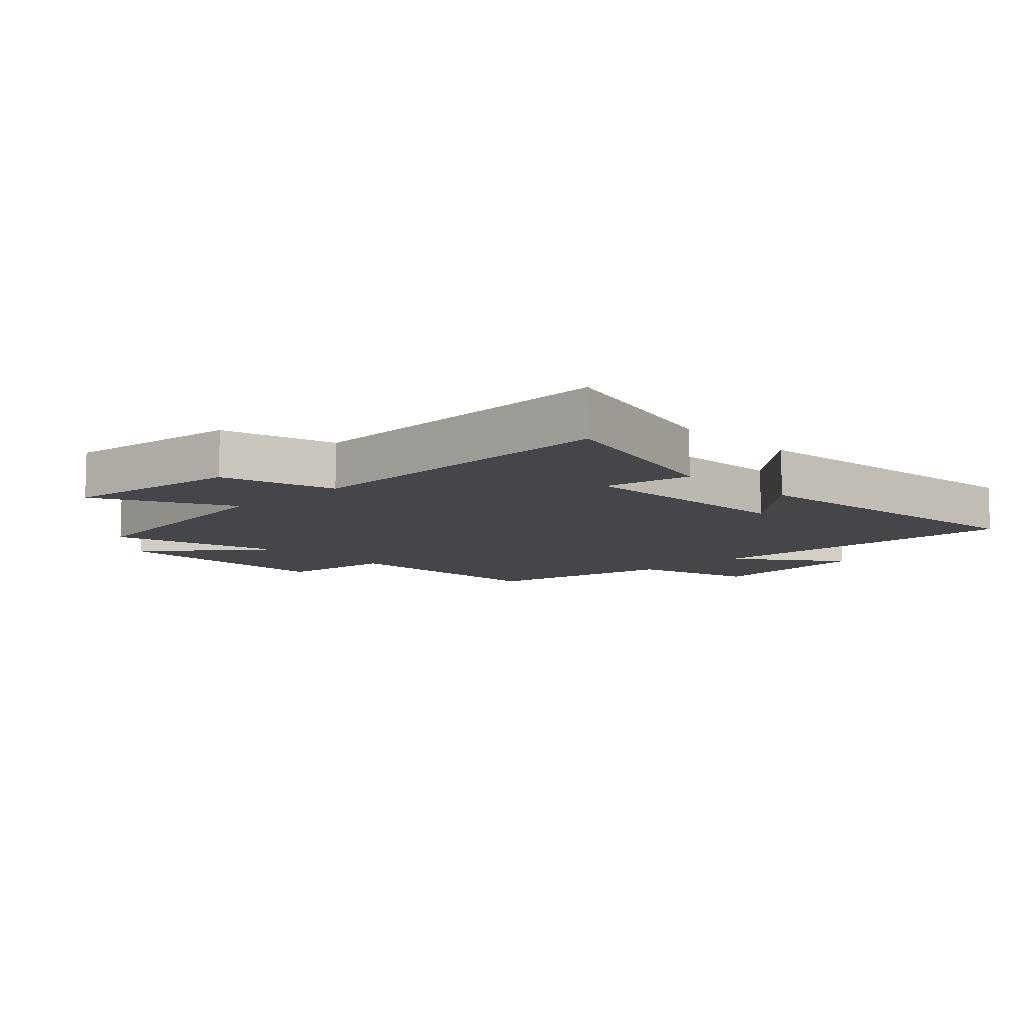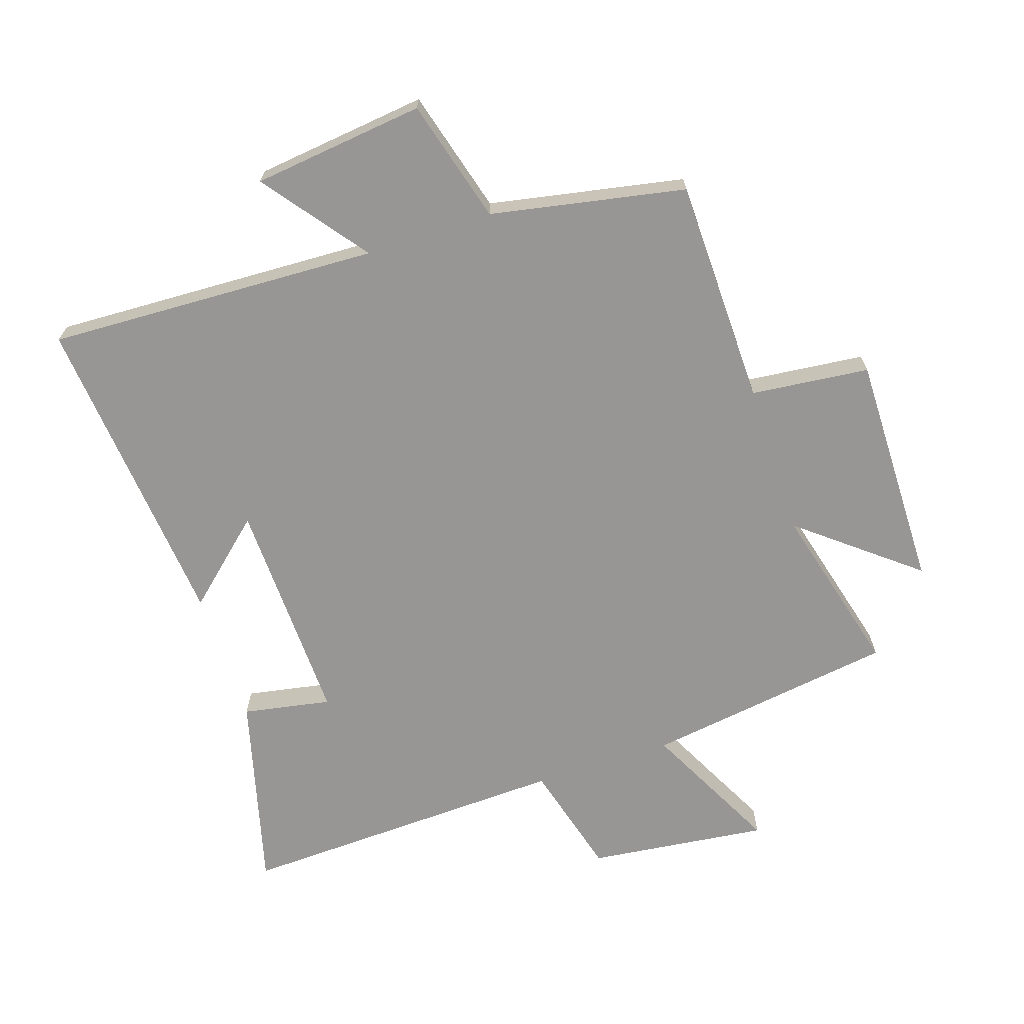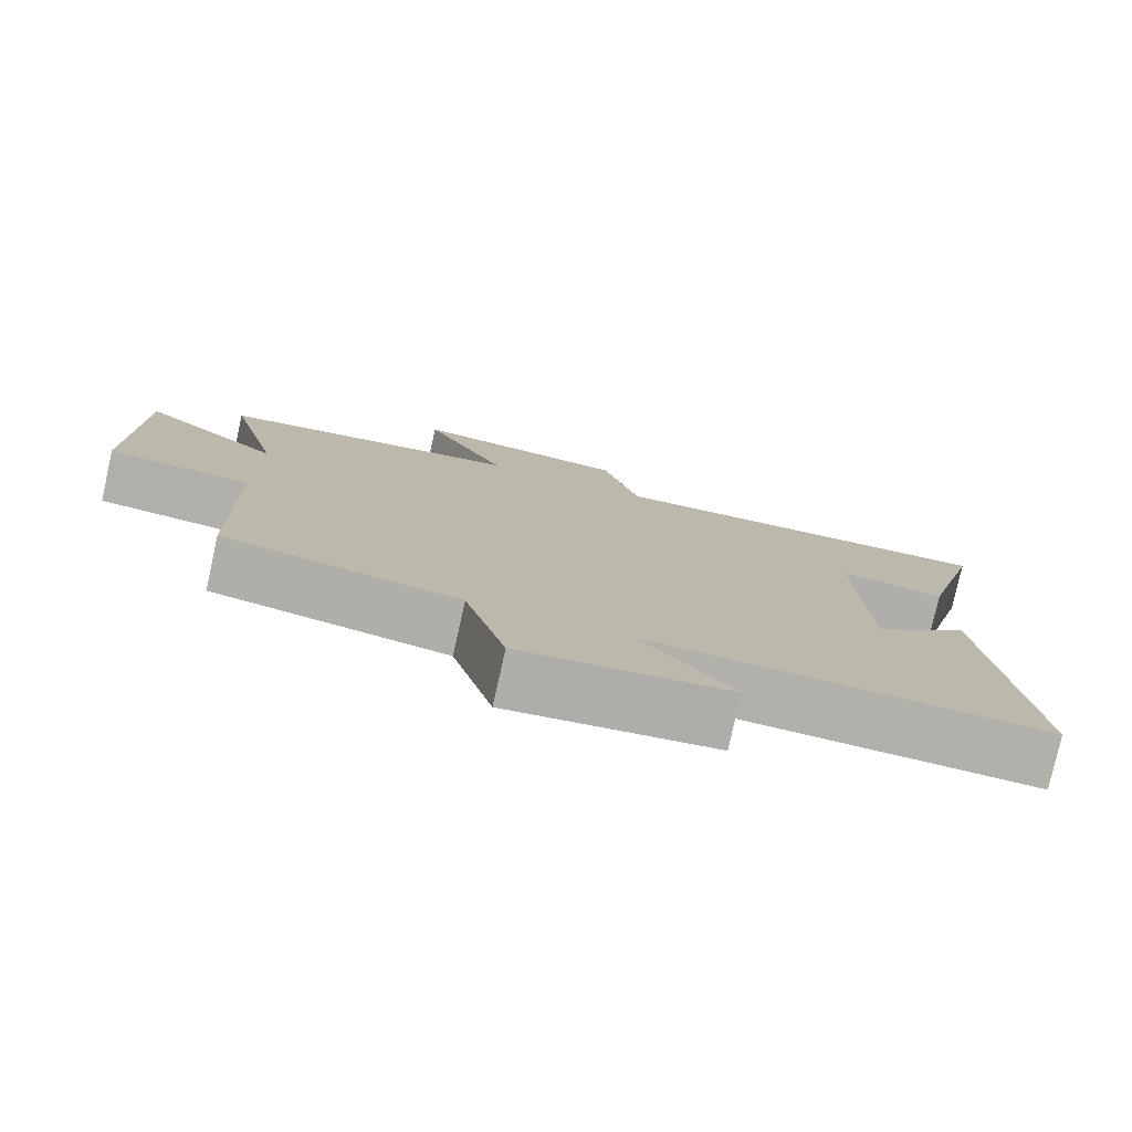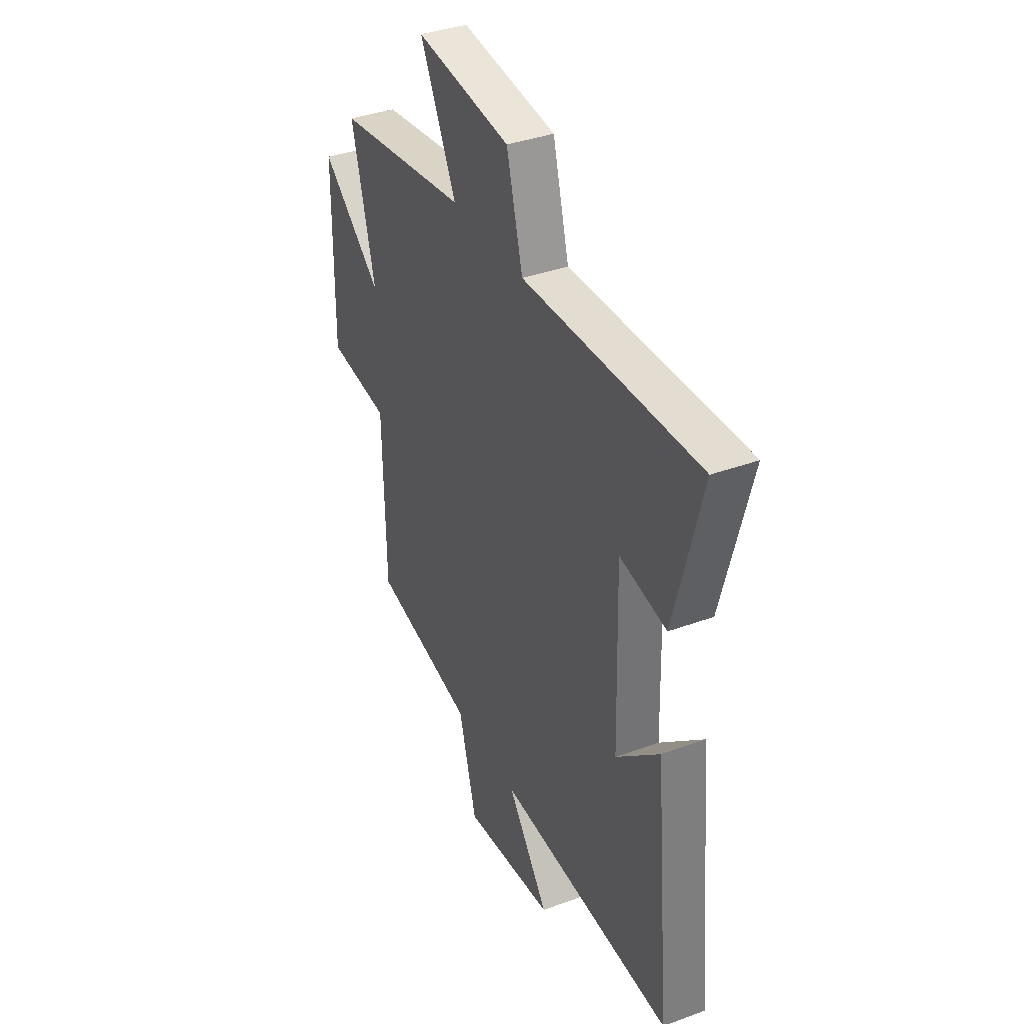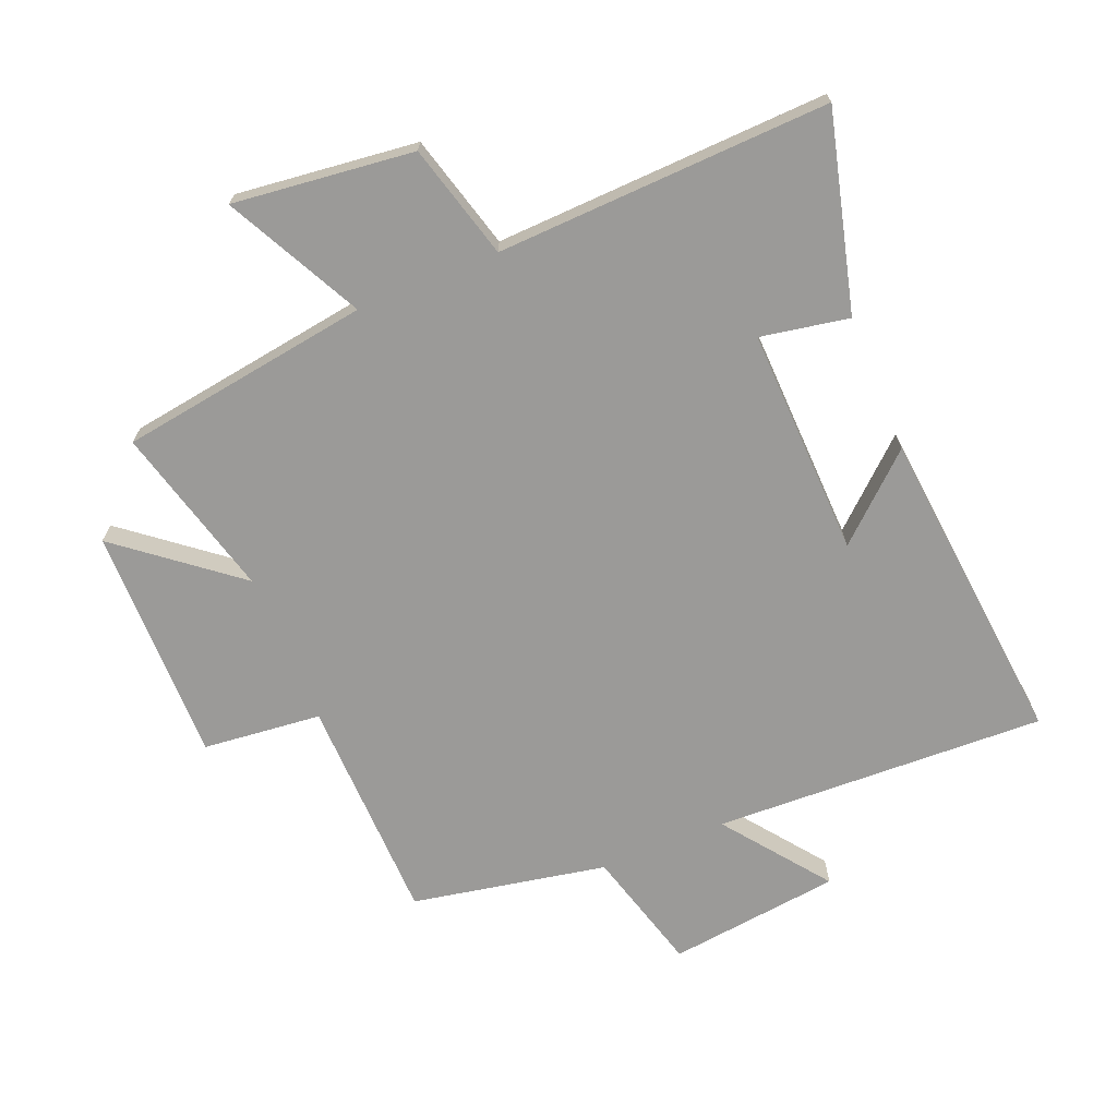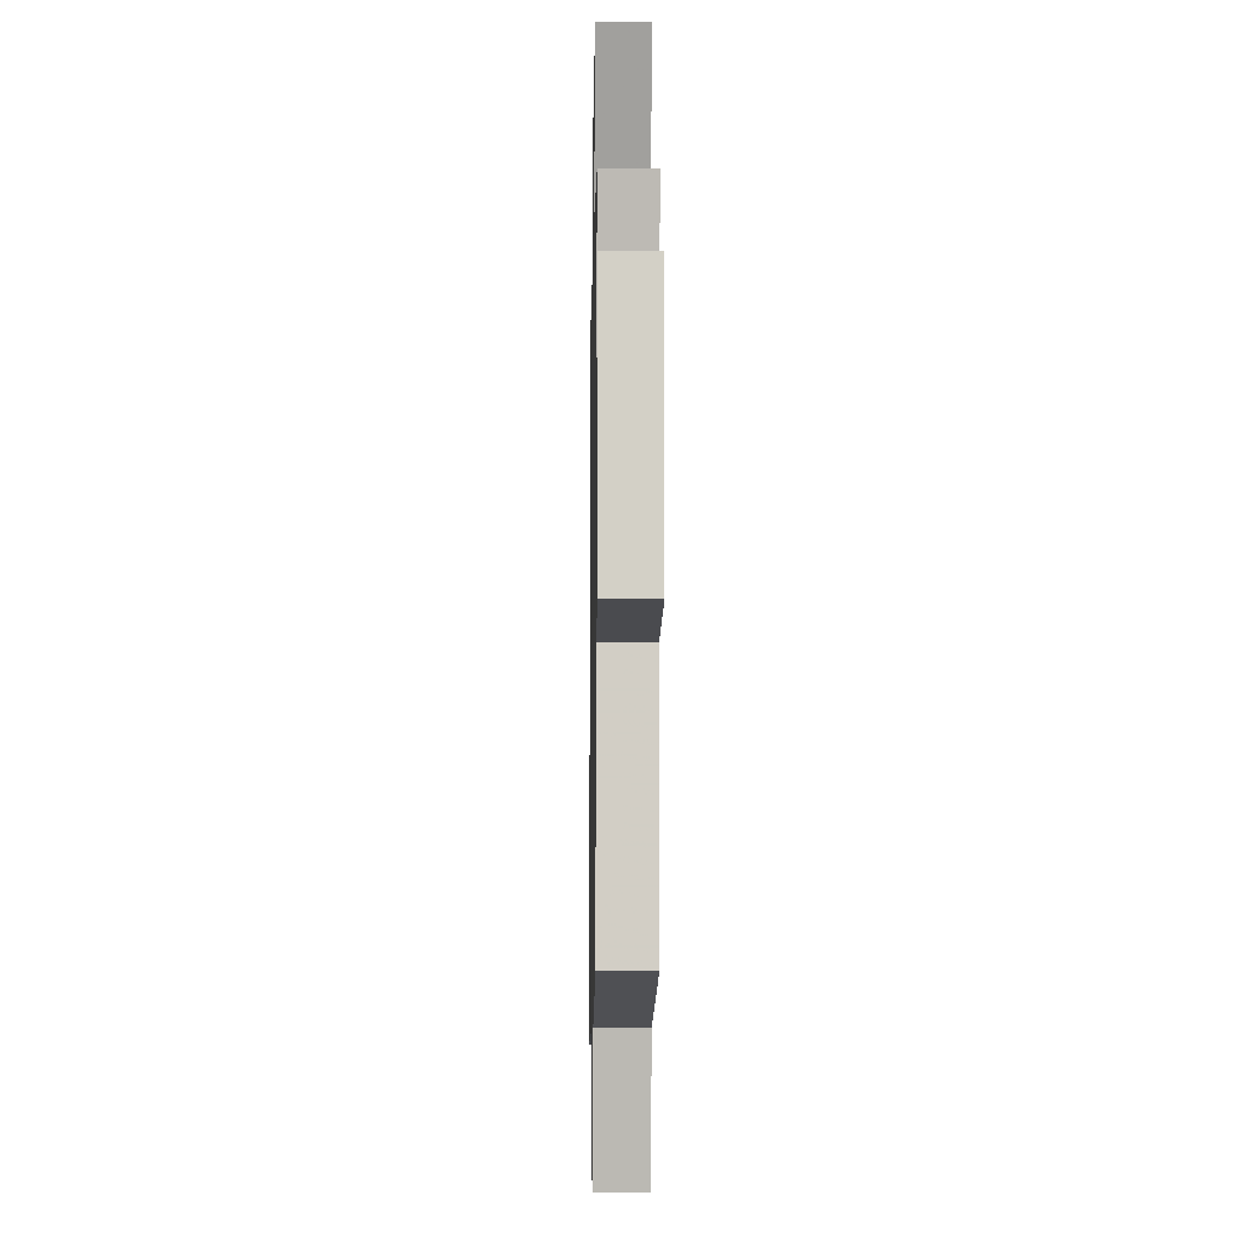
<metadata>
{"format":"obj","ext":"obj","renderer":"f3d","projection":"perspective","resolution":1024,"background":"white","views":[{"elev":-9.4,"azim":44.2,"up":"+Y"},{"elev":-68.0,"azim":-161.7,"up":"+Y"},{"elev":-78.4,"azim":-12.6,"up":"+Z"},{"elev":37.5,"azim":64.8,"up":"+Z"},{"elev":-69.3,"azim":22.5,"up":"+Y"},{"elev":-8.2,"azim":-91.0,"up":"+Z"}]}
</metadata>
<code>
v -0.493 0.07 -0.44
v -0.5 0.07 -0.079
v -0.688 0.07 -0.059
v -0.684 0.07 0.317
v -0.5 0.07 0.169
v -0.571 0.07 0.442
v -0.172 0.07 0.5
v -0.281 0.07 0.716
v 0.005 0.07 0.682
v 0.054 0.07 0.5
v 0.582 0.07 0.519
v 0.5 0.07 0.208
v 0.36 0.07 0.234
v 0.37 0.07 -0.128
v 0.5 0.07 -0.012
v 0.548 0.07 -0.522
v 0.02 0.07 -0.5
v 0.144 0.07 -0.664
v -0.13 0.07 -0.696
v -0.184 0.07 -0.5
v -0.493 0 -0.44
v -0.5 0 -0.079
v -0.688 0 -0.059
v -0.684 0 0.317
v -0.5 0 0.169
v -0.571 0 0.442
v -0.172 0 0.5
v -0.281 0 0.716
v 0.005 0 0.682
v 0.054 0 0.5
v 0.582 0 0.519
v 0.5 0 0.208
v 0.36 0 0.234
v 0.37 0 -0.128
v 0.5 0 -0.012
v 0.548 0 -0.522
v 0.02 0 -0.5
v 0.144 0 -0.664
v -0.13 0 -0.696
v -0.184 0 -0.5
f 17 18 19 20
f 17 20 1 2
f 14 15 16 17
f 13 14 17 2
f 10 11 12 13
f 10 13 2 3
f 7 8 9 10
f 5 6 7 10
f 5 10 3
f 3 4 5
f 40 39 38 37
f 22 21 40 37
f 37 36 35 34
f 22 37 34 33
f 33 32 31 30
f 23 22 33 30
f 30 29 28 27
f 30 27 26 25
f 23 30 25
f 25 24 23
f 1 21 22 2
f 2 22 23 3
f 3 23 24 4
f 4 24 25 5
f 5 25 26 6
f 6 26 27 7
f 7 27 28 8
f 8 28 29 9
f 9 29 30 10
f 10 30 31 11
f 11 31 32 12
f 12 32 33 13
f 13 33 34 14
f 14 34 35 15
f 15 35 36 16
f 16 36 37 17
f 17 37 38 18
f 18 38 39 19
f 19 39 40 20
f 20 40 21 1

</code>
